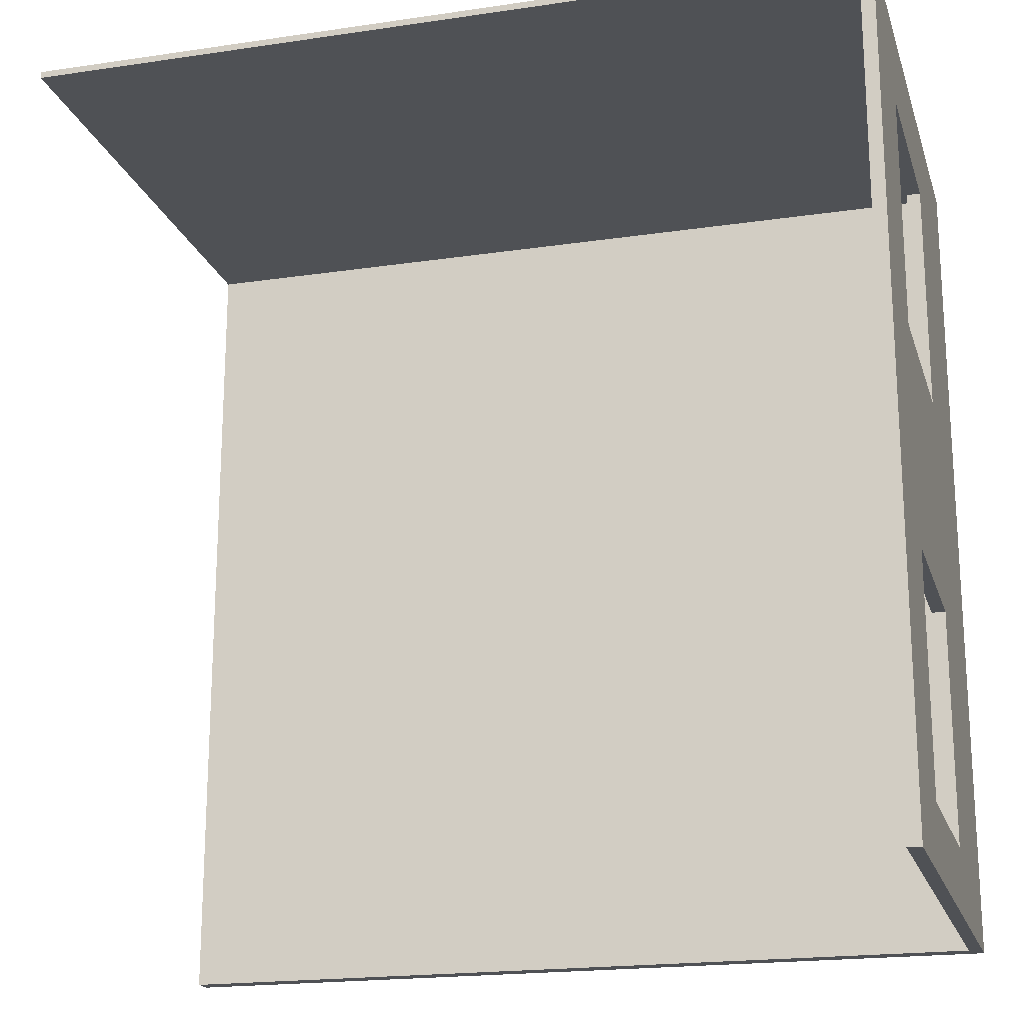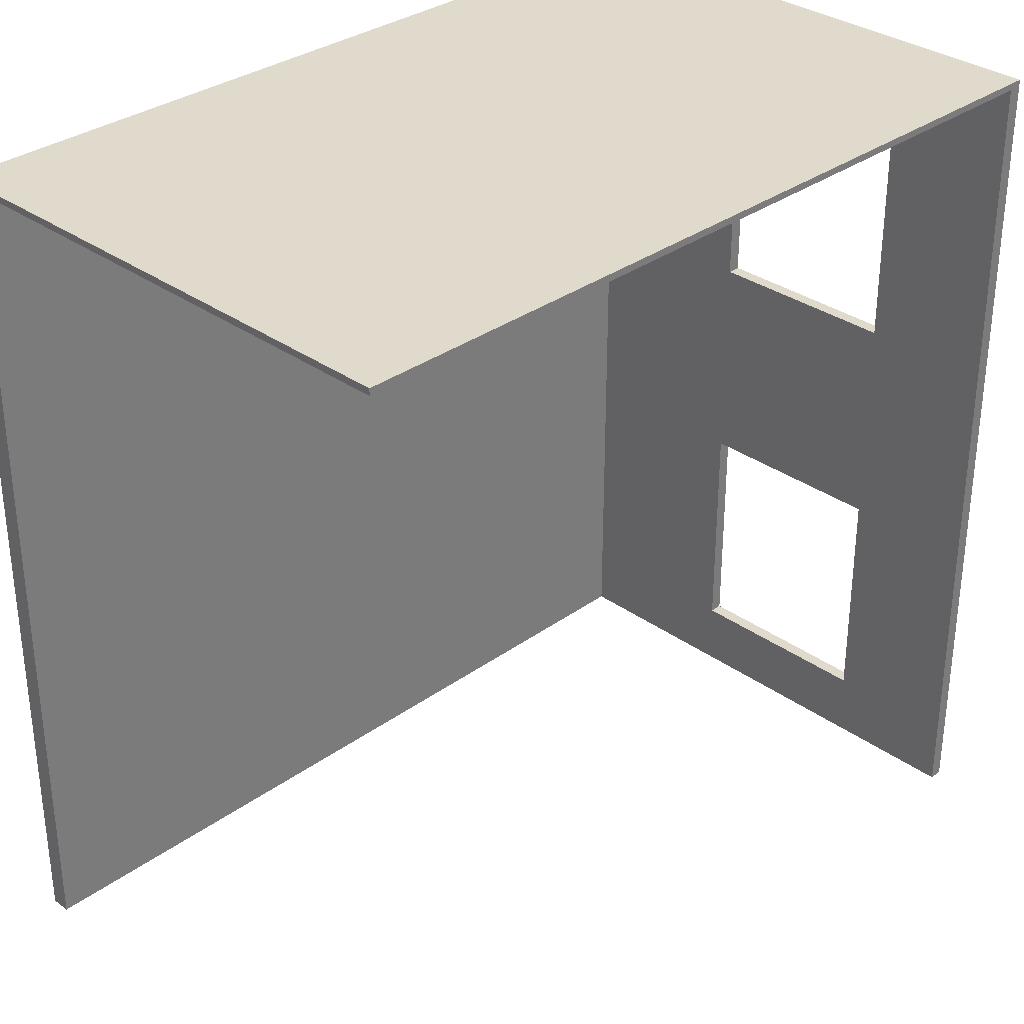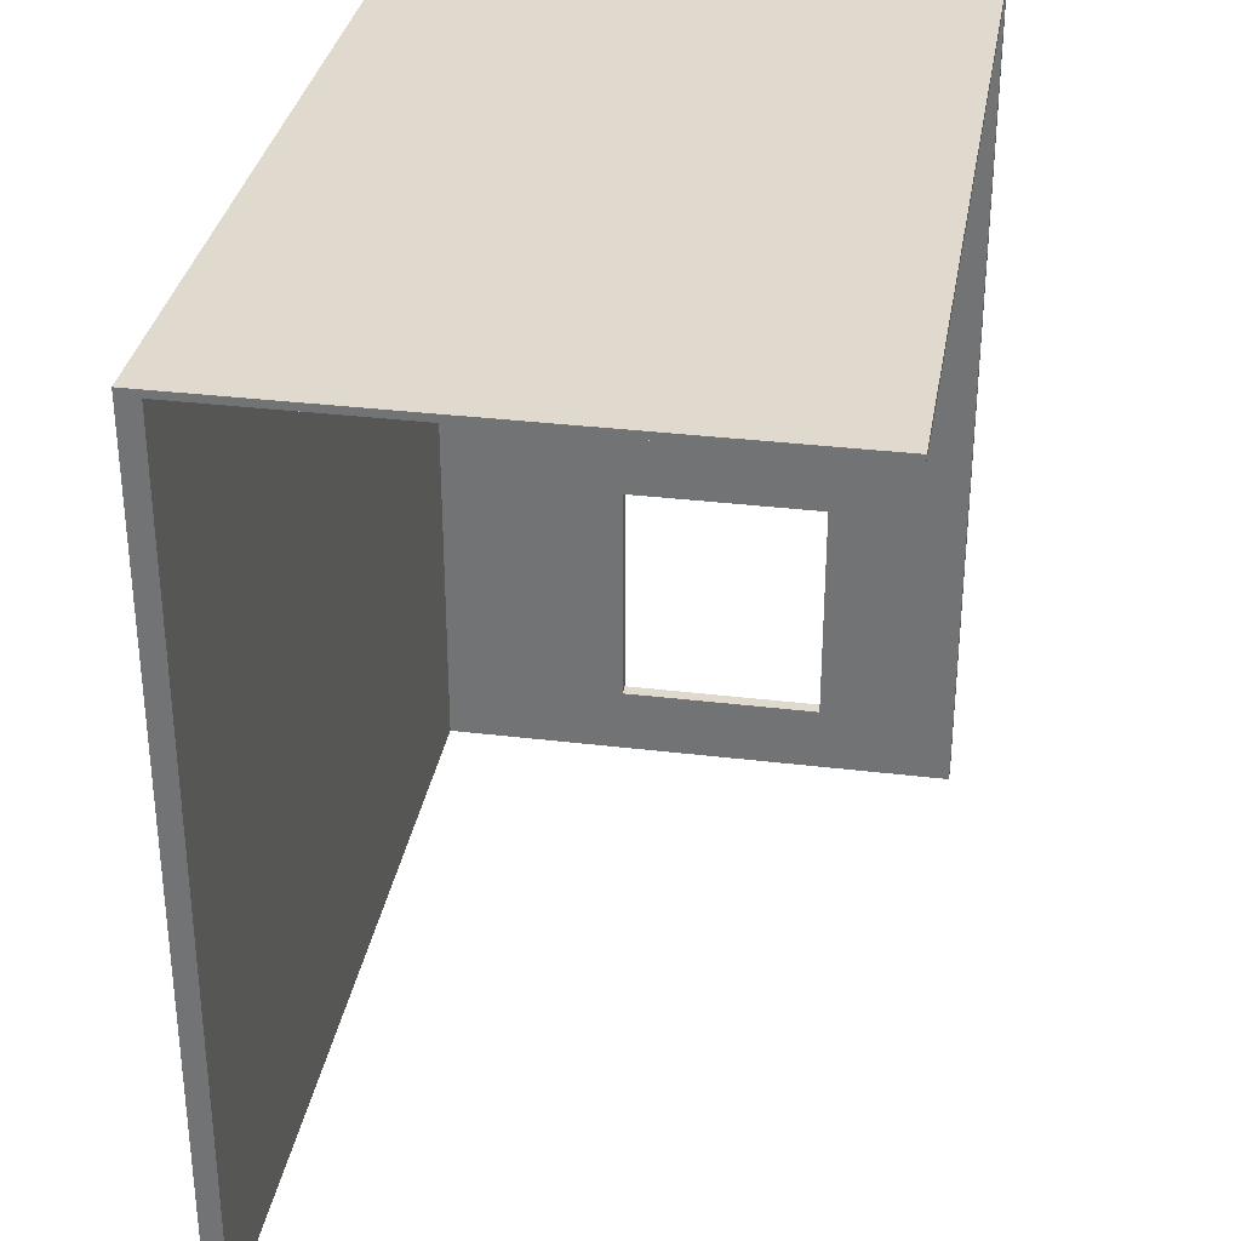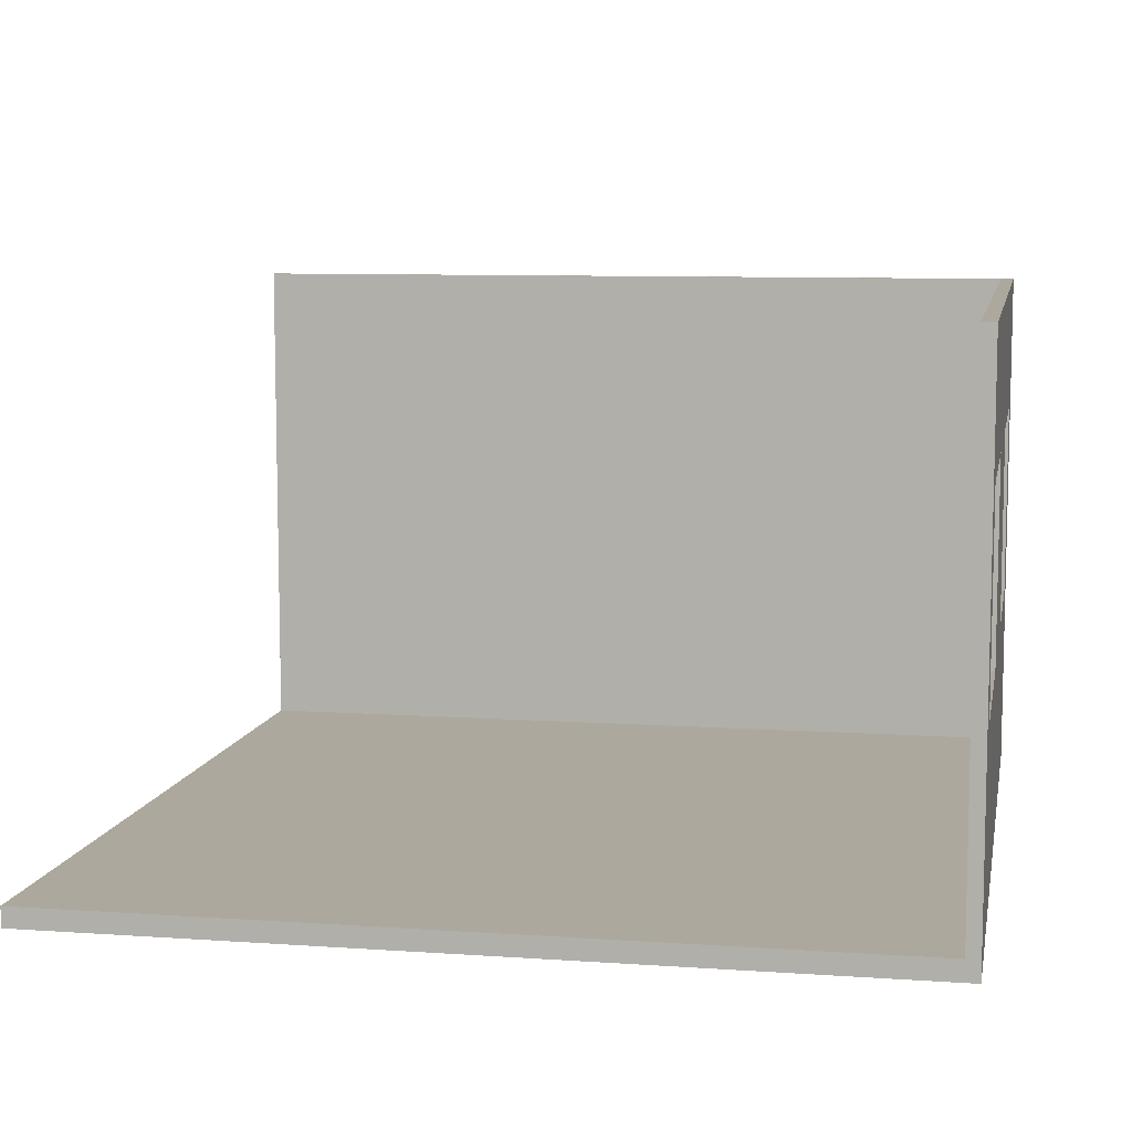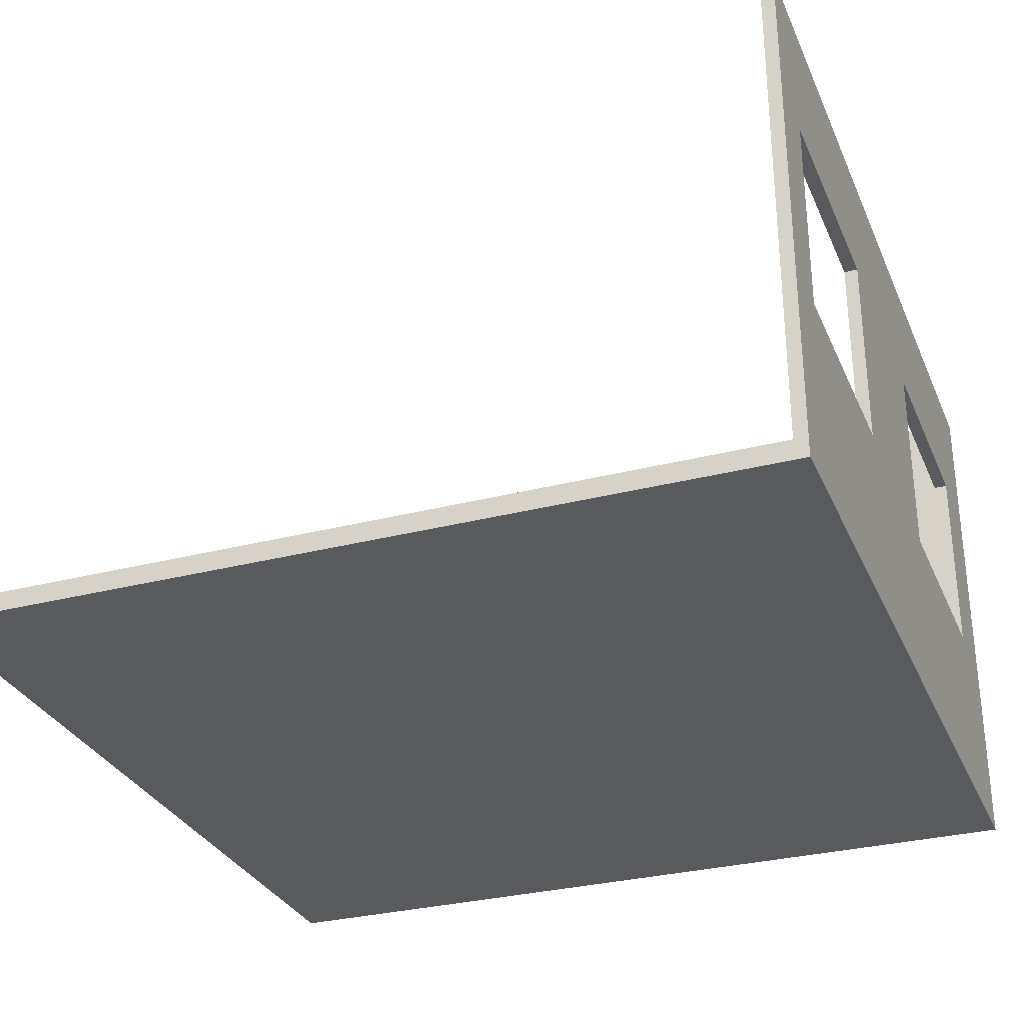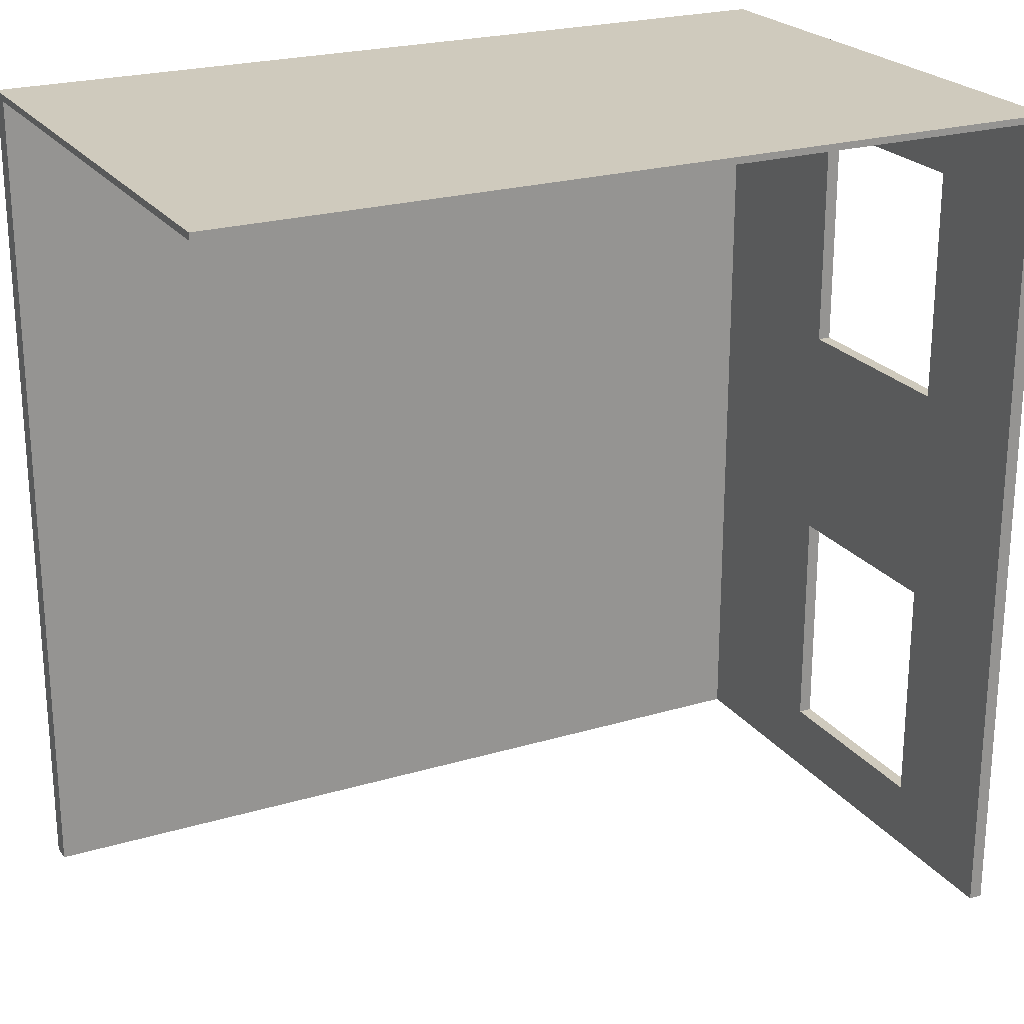
<metadata>
{"format":"obj","ext":"obj","renderer":"f3d","projection":"perspective","resolution":1024,"background":"white","views":[{"elev":-19.6,"azim":-164.6,"up":"+Z"},{"elev":32.5,"azim":134.9,"up":"+Z"},{"elev":32.8,"azim":99.6,"up":"+Z"},{"elev":8.7,"azim":-169.4,"up":"+Y"},{"elev":-30.6,"azim":-159.5,"up":"+Y"},{"elev":23.0,"azim":153.1,"up":"+Z"}]}
</metadata>
<code>
g 4x4 second-1
v -63 0 63
v -63 0 -63
v -63 30 50
v -63 30 15
v -63 30 -18
v -63 30 -53
v -63 60 50
v -63 60 15
v -63 60 -18
v -63 60 -53
v -63 80 63
v -63 80 -63
v -61 3 62
v -61 3 -63
v -61 30 50
v -61 30 15
v -61 30 -18
v -61 30 -53
v -61 60 50
v -61 60 15
v -61 60 -18
v -61 60 -53
v -61 80 62
v -61 80 -63
v 63 0 63
v 63 0 -63
v 63 3 62
v 63 3 -63
v 63 80 63
v 63 80 62
v -63 0 63
v -63 80 63
v 63 0 63
v 63 80 63
v -63 30 15
v -63 60 15
v -61 30 15
v -61 60 15
v -63 30 -53
v -63 60 -53
v -61 30 -53
v -61 60 -53
v -61 3 62
v -61 80 62
v 63 3 62
v 63 80 62
v -63 30 50
v -63 60 50
v -61 30 50
v -61 60 50
v -63 30 -18
v -63 60 -18
v -61 30 -18
v -61 60 -18
v -63 0 -63
v -63 80 -63
v -61 3 -63
v -61 80 -63
v 63 0 -63
v 63 3 -63
v -63 0 63
v 63 0 63
v -63 0 -63
v 63 0 -63
v -63 60 50
v -61 60 50
v -63 60 15
v -61 60 15
v -63 60 -18
v -61 60 -18
v -63 60 -53
v -61 60 -53
v -61 3 62
v 63 3 62
v -61 3 -63
v 63 3 -63
v -63 30 50
v -61 30 50
v -63 30 15
v -61 30 15
v -63 30 -18
v -61 30 -18
v -63 30 -53
v -61 30 -53
v -63 80 63
v 63 80 63
v -61 80 62
v 63 80 62
v -63 80 -63
v -61 80 -63
f 3 2 1
f 4 2 3
f 5 2 4
f 6 2 5
f 7 3 1
f 8 5 4
f 9 5 8
f 10 2 6
f 11 9 8
f 11 10 9
f 11 7 1
f 11 8 7
f 12 2 10
f 12 10 11
f 13 14 15
f 15 14 16
f 16 14 17
f 17 14 18
f 13 15 19
f 16 17 20
f 20 17 21
f 18 14 22
f 20 21 23
f 21 22 23
f 13 19 23
f 19 20 23
f 22 14 24
f 23 22 24
f 25 26 27
f 27 26 28
f 25 27 29
f 29 27 30
f 33 32 31
f 34 32 33
f 37 36 35
f 38 36 37
f 41 40 39
f 42 40 41
f 43 44 45
f 45 44 46
f 47 48 49
f 49 48 50
f 51 52 53
f 53 52 54
f 55 56 57
f 57 56 58
f 55 57 59
f 59 57 60
f 63 62 61
f 64 62 63
f 67 66 65
f 68 66 67
f 71 70 69
f 72 70 71
f 73 74 75
f 75 74 76
f 77 78 79
f 79 78 80
f 81 82 83
f 83 82 84
f 85 86 87
f 87 86 88
f 85 87 89
f 89 87 90

</code>
